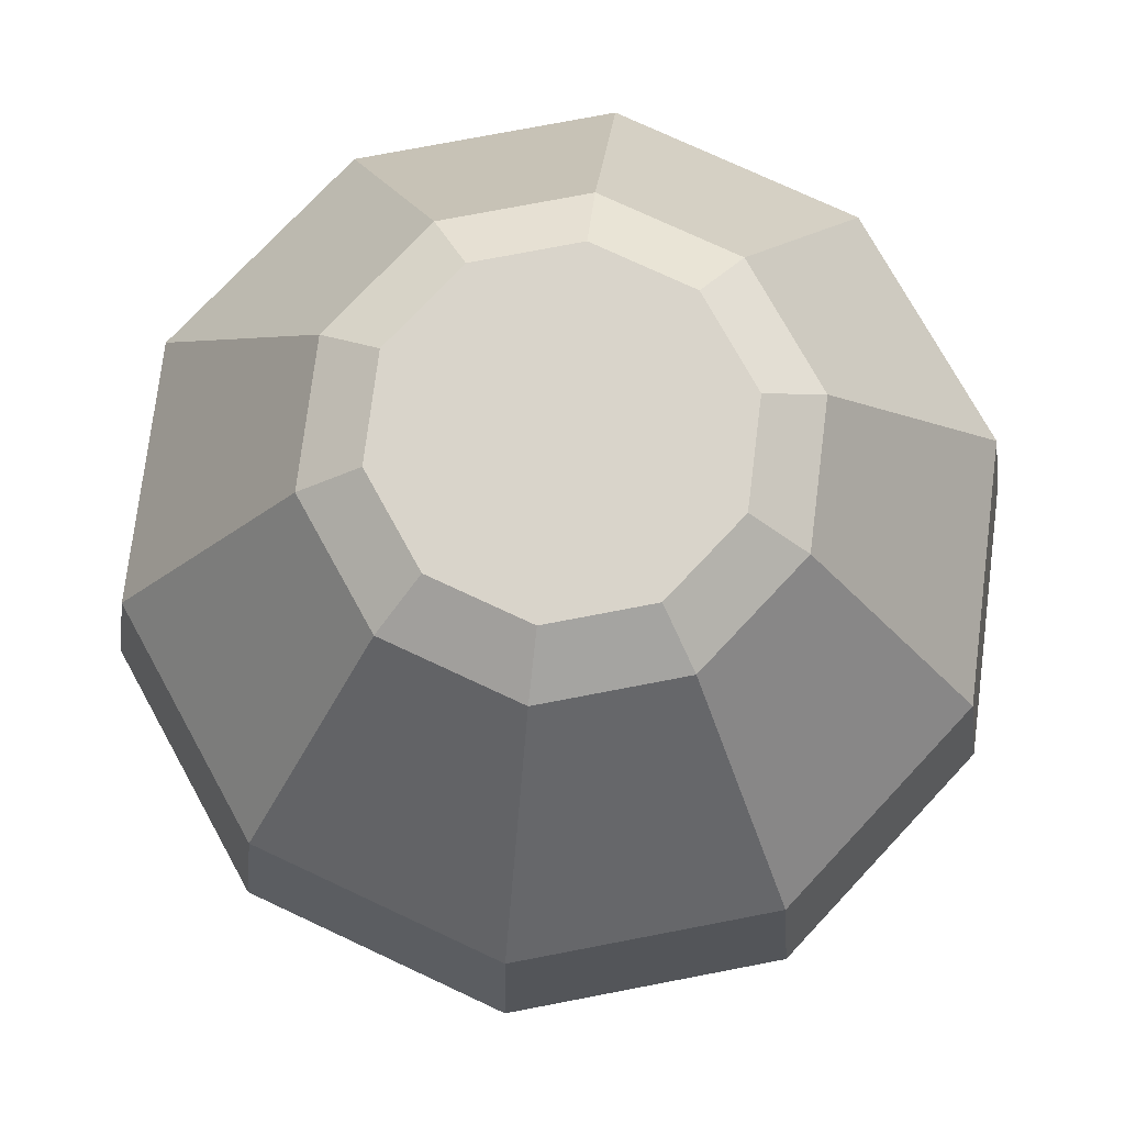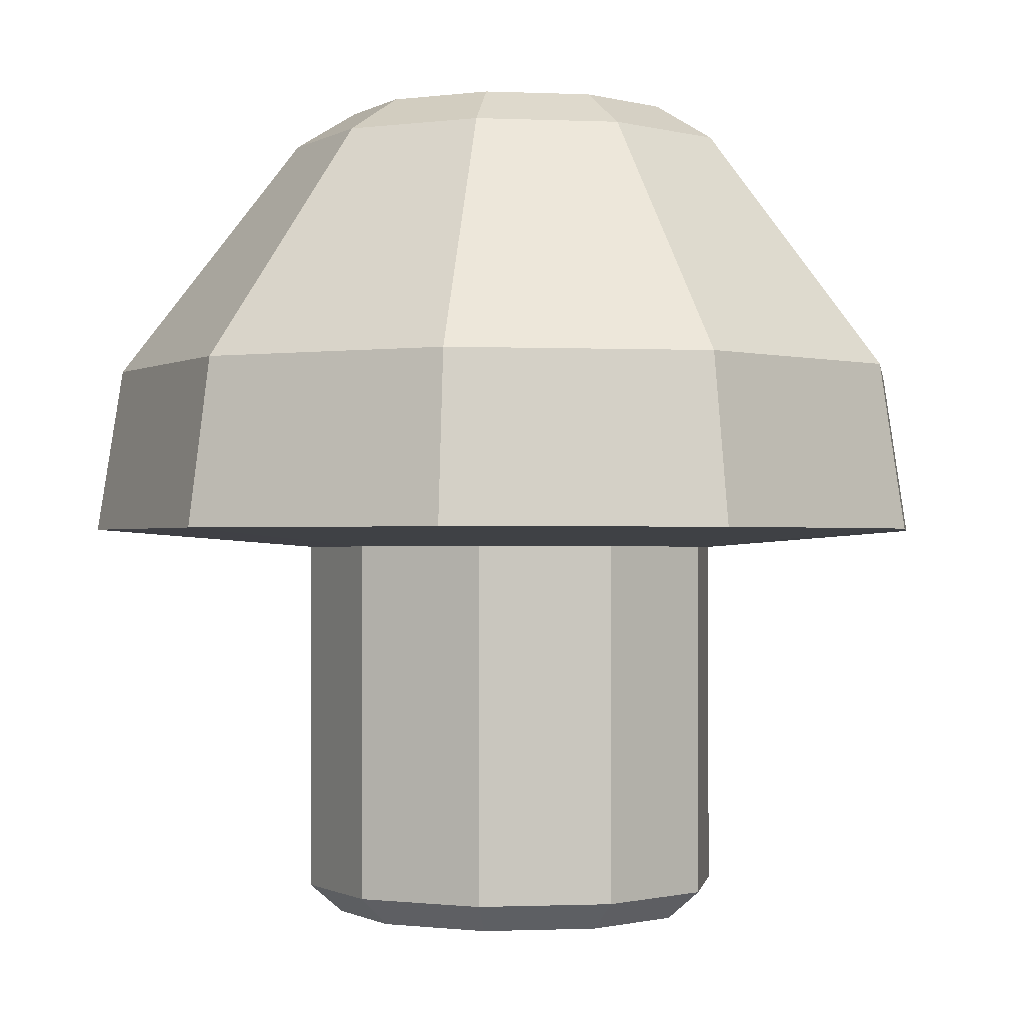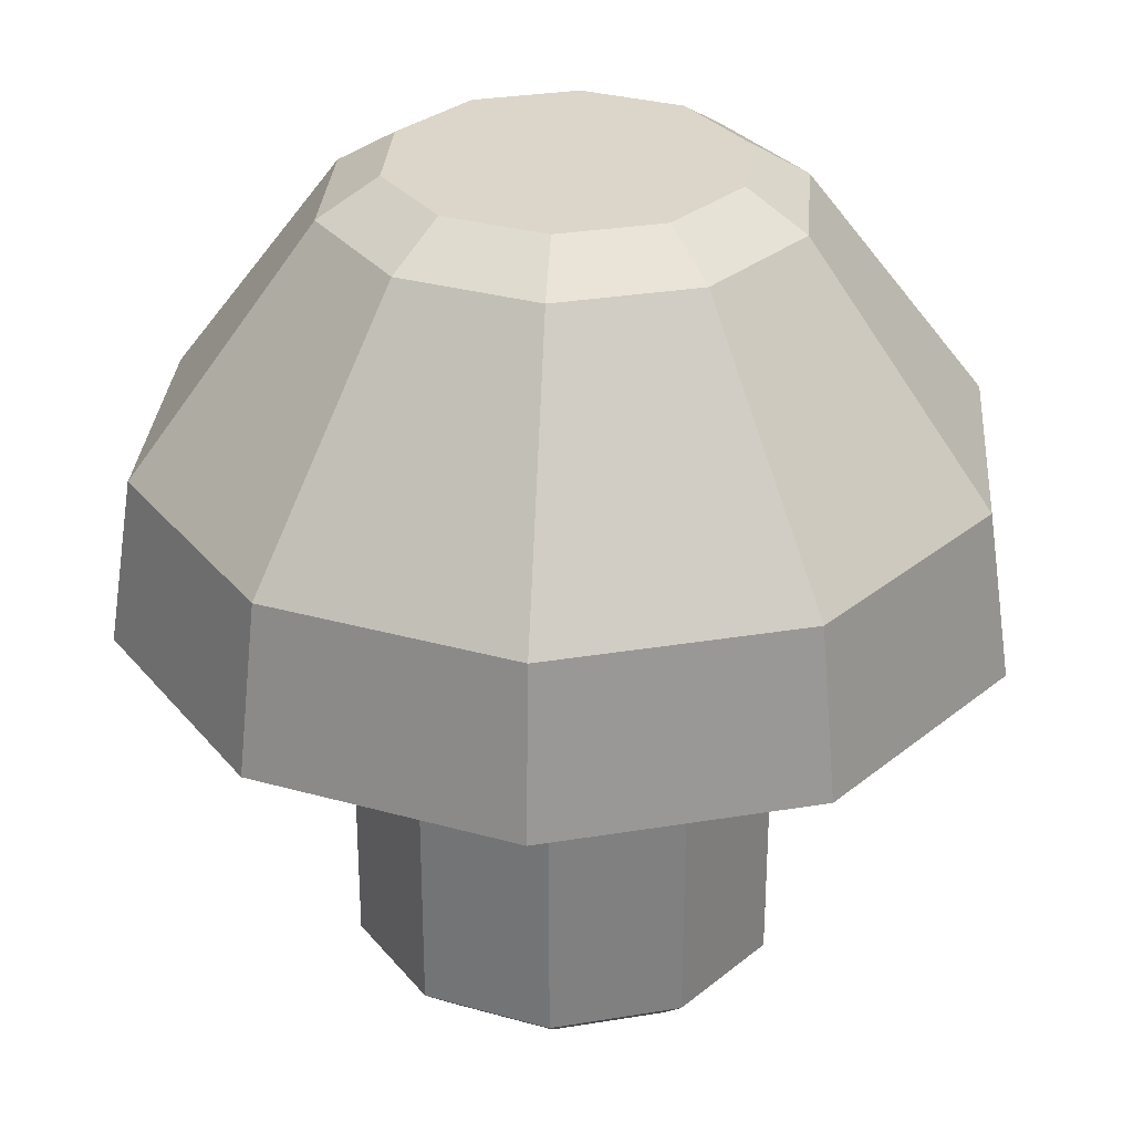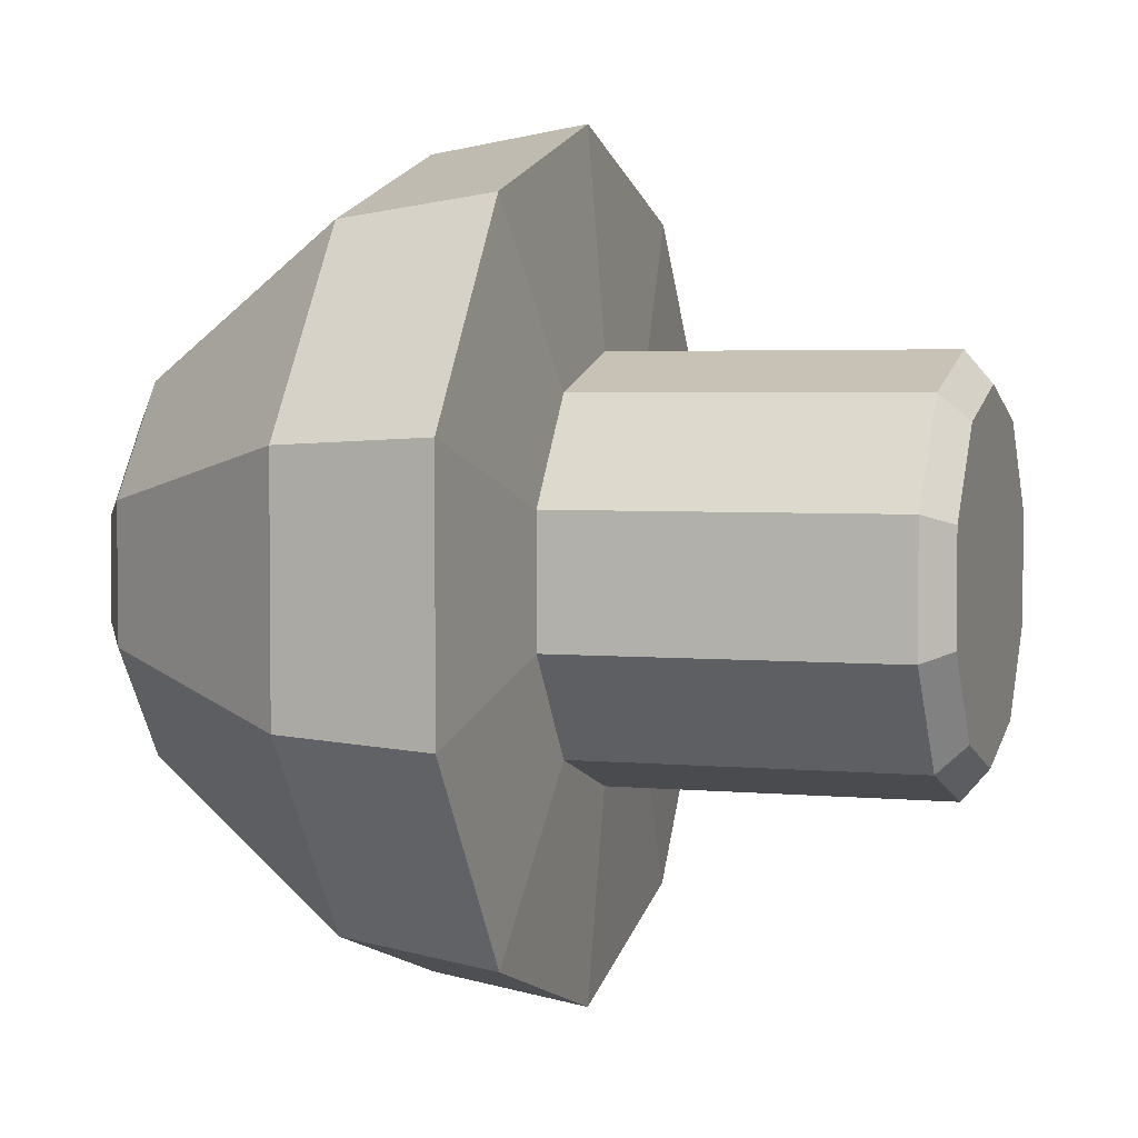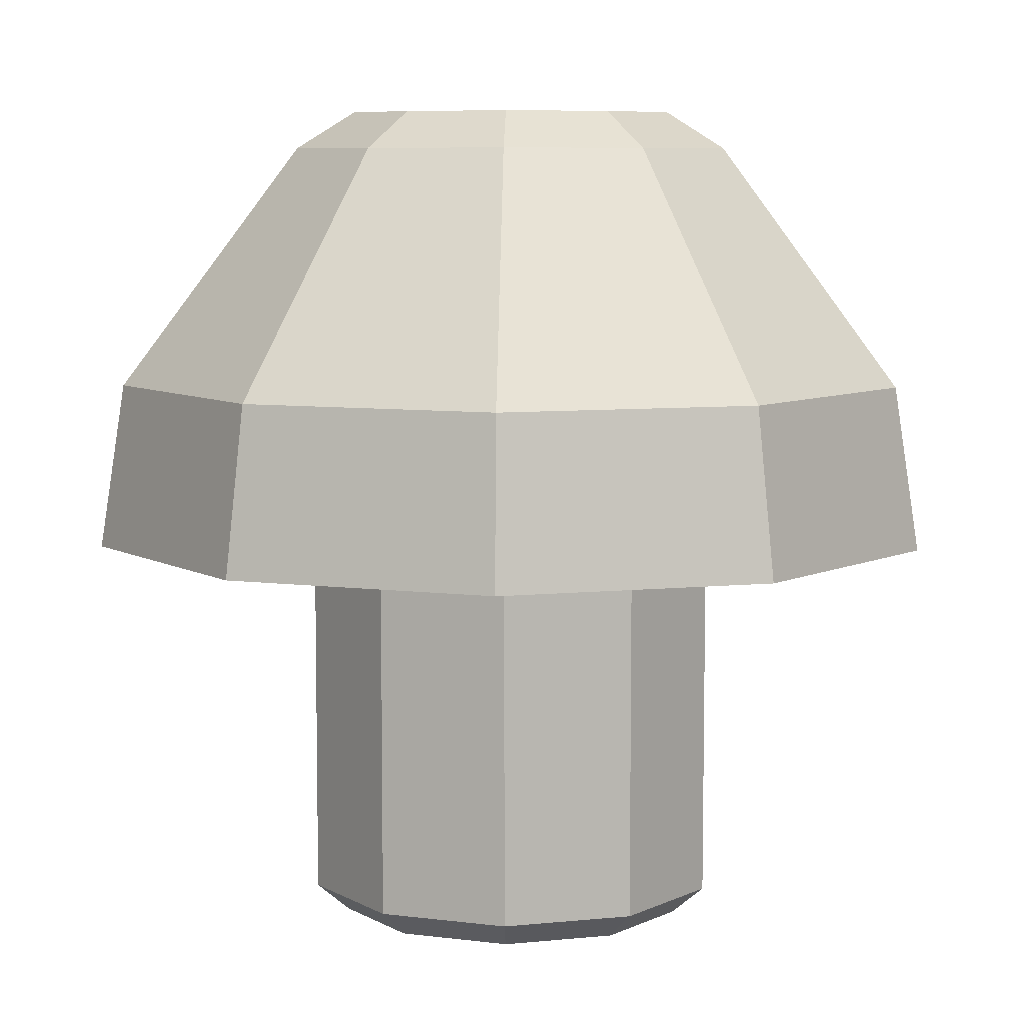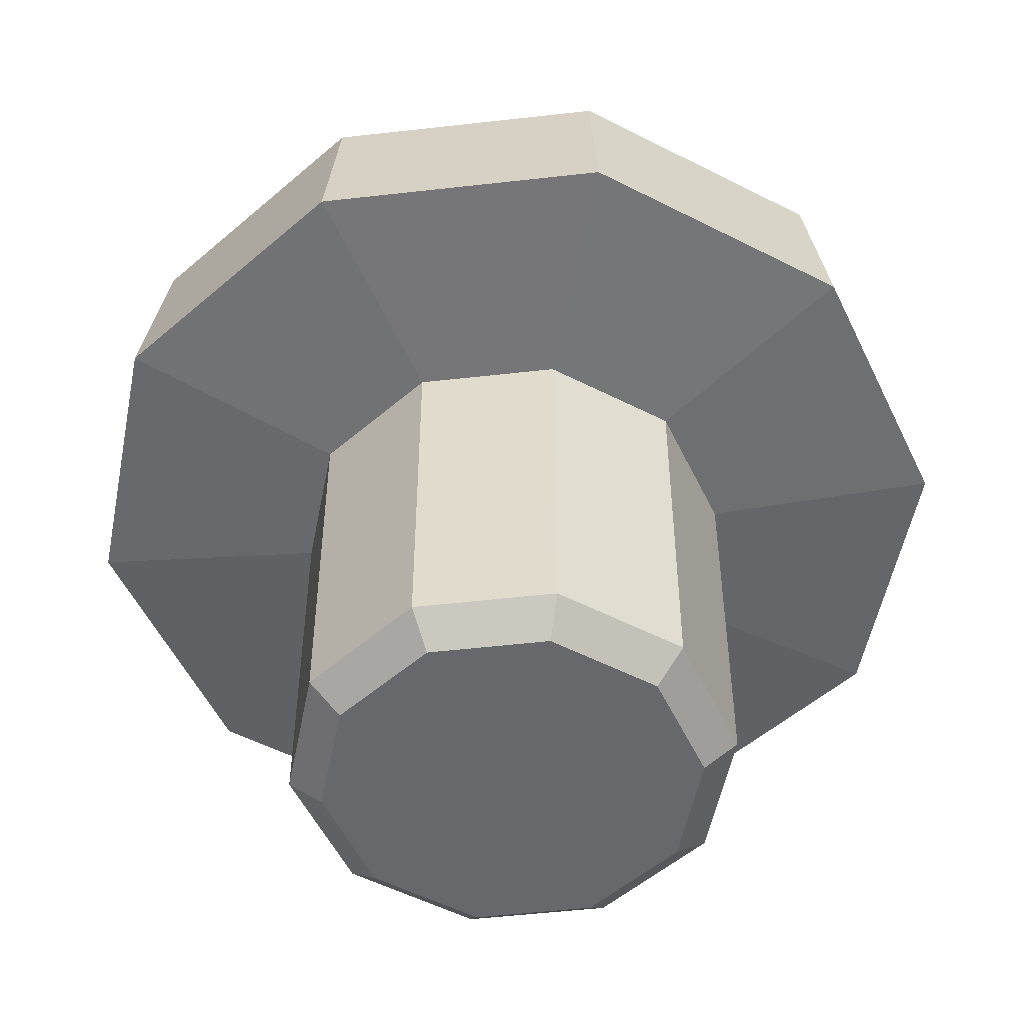
<metadata>
{"format":"obj","ext":"obj","renderer":"f3d","projection":"perspective","resolution":1024,"background":"white","views":[{"elev":74.8,"azim":-28.9,"up":"+Y"},{"elev":-0.9,"azim":-99.2,"up":"+Y"},{"elev":30.0,"azim":76.4,"up":"+Y"},{"elev":3.3,"azim":-71.4,"up":"+Z"},{"elev":7.5,"azim":146.0,"up":"+Y"},{"elev":-52.3,"azim":97.0,"up":"+Y"}]}
</metadata>
<code>
o Mushroom
v 0.6994 0 -0.9627
v 0 5.513 0
v 0 2.513 -1.406
v 0 5.513 -1.108
v 0.8262 2.513 -1.137
v 0.6512 5.513 -0.8963
v 1.337 2.513 -0.4344
v 1.054 5.513 -0.3424
v 1.337 2.513 0.4344
v 1.054 5.513 0.3424
v 0.8262 2.513 1.137
v 0.6512 5.513 0.8963
v -0 2.513 1.406
v -0 5.513 1.108
v -0.8262 2.513 1.137
v -0.6512 5.513 0.8963
v -1.337 2.513 0.4344
v -1.054 5.513 0.3424
v -1.337 2.513 -0.4344
v -1.054 5.513 -0.3424
v -0.8262 2.513 -1.137
v -0.6512 5.513 -0.8963
v 0 5.274 -1.5
v 0.8817 5.274 -1.214
v 1.427 5.274 -0.4635
v 1.427 5.274 0.4635
v 0.8817 5.274 1.214
v -0 5.274 1.5
v -0.8817 5.274 1.214
v -1.427 5.274 0.4635
v -1.427 5.274 -0.4635
v -0.8817 5.274 -1.214
v 1.682 2.628 -2.314
v 2.721 2.628 -0.884
v 2.721 2.628 0.884
v 1.682 2.628 2.314
v -0 2.628 2.861
v -1.682 2.628 2.314
v -2.721 2.628 0.884
v -2.721 2.628 -0.884
v -1.682 2.628 -2.314
v -0 2.628 -2.861
v -0 3.706 -2.695
v 1.584 3.706 -2.18
v 2.563 3.706 -0.8327
v 2.563 3.706 0.8327
v 1.584 3.706 2.18
v -0 3.706 2.695
v -1.584 3.706 2.18
v -2.563 3.706 0.8327
v -2.563 3.706 -0.8327
v -1.584 3.706 -2.18
v 0.8262 0.1854 -1.137
v 0 0.1854 -1.406
v 1.337 0.1854 -0.4344
v 1.337 0.1854 0.4344
v 0.8262 0.1854 1.137
v -0 0.1854 1.406
v -0.8262 0.1854 1.137
v -1.337 0.1854 0.4344
v -1.337 0.1854 -0.4344
v -0.8262 0.1854 -1.137
v 0 0 -0
v 0 0 -1.19
v 1.132 0 -0.3677
v 1.132 0 0.3677
v 0.6994 0 0.9627
v -0 0 1.19
v -0.6994 0 0.9627
v -1.132 0 0.3677
v -1.132 0 -0.3677
v -0.6994 0 -0.9627
f 17 59 15
f 2 6 4
f 4 24 23
f 21 61 19
f 2 8 6
f 24 8 25
f 7 53 5
f 2 10 8
f 8 26 25
f 5 54 3
f 2 12 10
f 26 12 27
f 11 56 9
f 2 14 12
f 12 28 27
f 15 58 13
f 2 16 14
f 14 29 28
f 19 60 17
f 2 18 16
f 29 18 30
f 9 55 7
f 2 20 18
f 18 31 30
f 3 62 21
f 2 22 20
f 20 32 31
f 13 57 11
f 2 4 22
f 22 23 32
f 32 43 52
f 31 52 51
f 30 51 50
f 29 50 49
f 48 29 49
f 27 48 47
f 46 27 47
f 25 46 45
f 24 45 44
f 43 24 44
f 42 5 3
f 33 7 5
f 34 9 7
f 35 11 9
f 36 13 11
f 37 15 13
f 38 17 15
f 39 19 17
f 40 21 19
f 41 3 21
f 43 33 42
f 44 34 33
f 45 35 34
f 35 47 36
f 47 37 36
f 48 38 37
f 38 50 39
f 50 40 39
f 51 41 40
f 41 43 42
f 53 64 54
f 54 72 62
f 59 68 58
f 57 66 56
f 61 72 71
f 55 1 53
f 60 69 59
f 58 67 57
f 56 65 55
f 61 70 60
f 63 64 1
f 63 1 65
f 63 65 66
f 63 66 67
f 63 67 68
f 63 68 69
f 63 69 70
f 63 70 71
f 63 71 72
f 63 72 64
f 17 60 59
f 4 6 24
f 21 62 61
f 24 6 8
f 7 55 53
f 8 10 26
f 5 53 54
f 26 10 12
f 11 57 56
f 12 14 28
f 15 59 58
f 14 16 29
f 19 61 60
f 29 16 18
f 9 56 55
f 18 20 31
f 3 54 62
f 20 22 32
f 13 58 57
f 22 4 23
f 32 23 43
f 31 32 52
f 30 31 51
f 29 30 50
f 48 28 29
f 27 28 48
f 46 26 27
f 25 26 46
f 24 25 45
f 43 23 24
f 42 33 5
f 33 34 7
f 34 35 9
f 35 36 11
f 36 37 13
f 37 38 15
f 38 39 17
f 39 40 19
f 40 41 21
f 41 42 3
f 43 44 33
f 44 45 34
f 45 46 35
f 35 46 47
f 47 48 37
f 48 49 38
f 38 49 50
f 50 51 40
f 51 52 41
f 41 52 43
f 53 1 64
f 54 64 72
f 59 69 68
f 57 67 66
f 61 62 72
f 55 65 1
f 60 70 69
f 58 68 67
f 56 66 65
f 61 71 70

</code>
